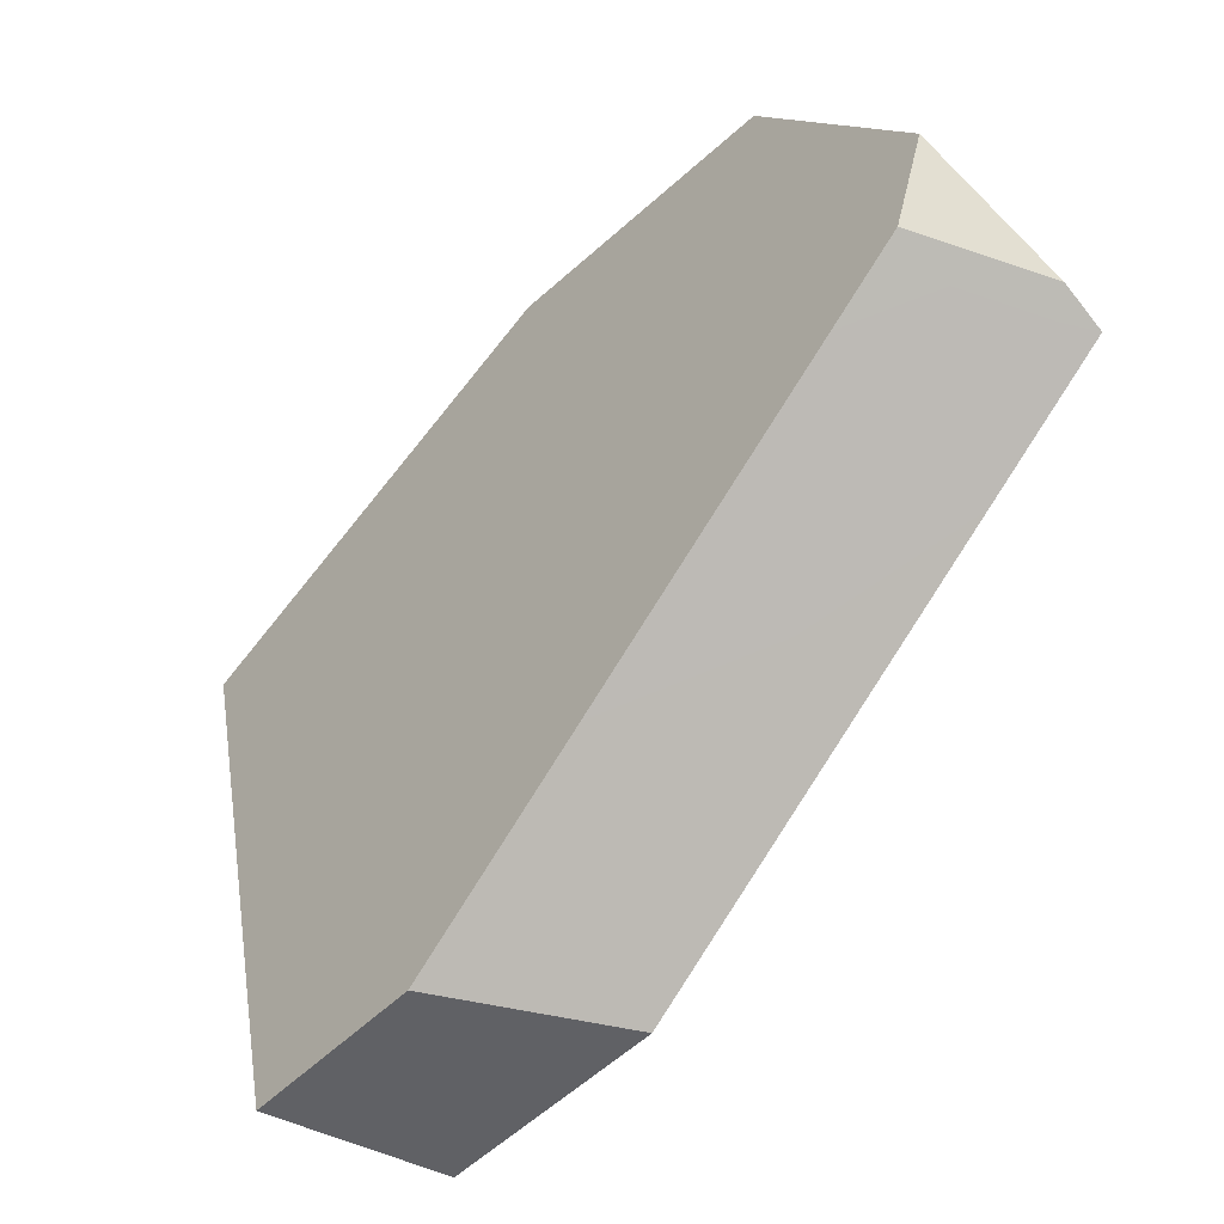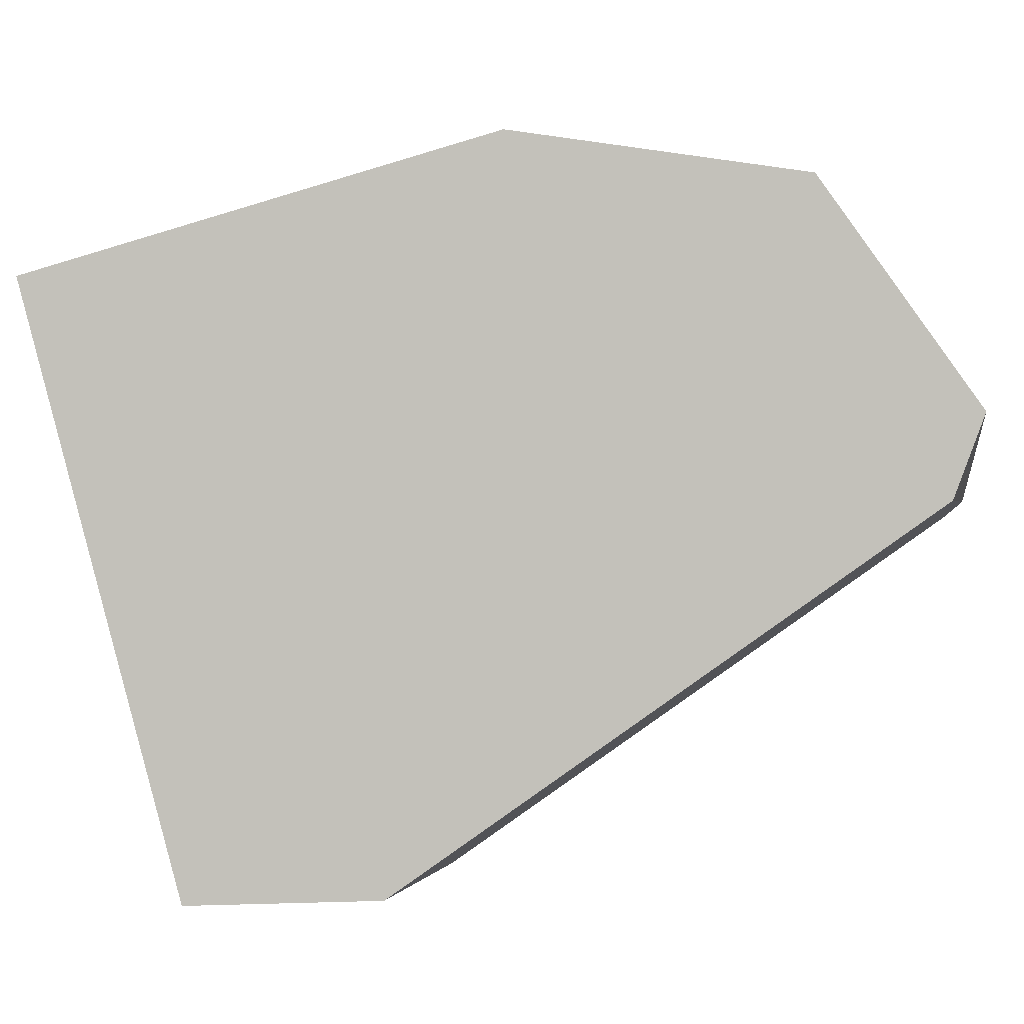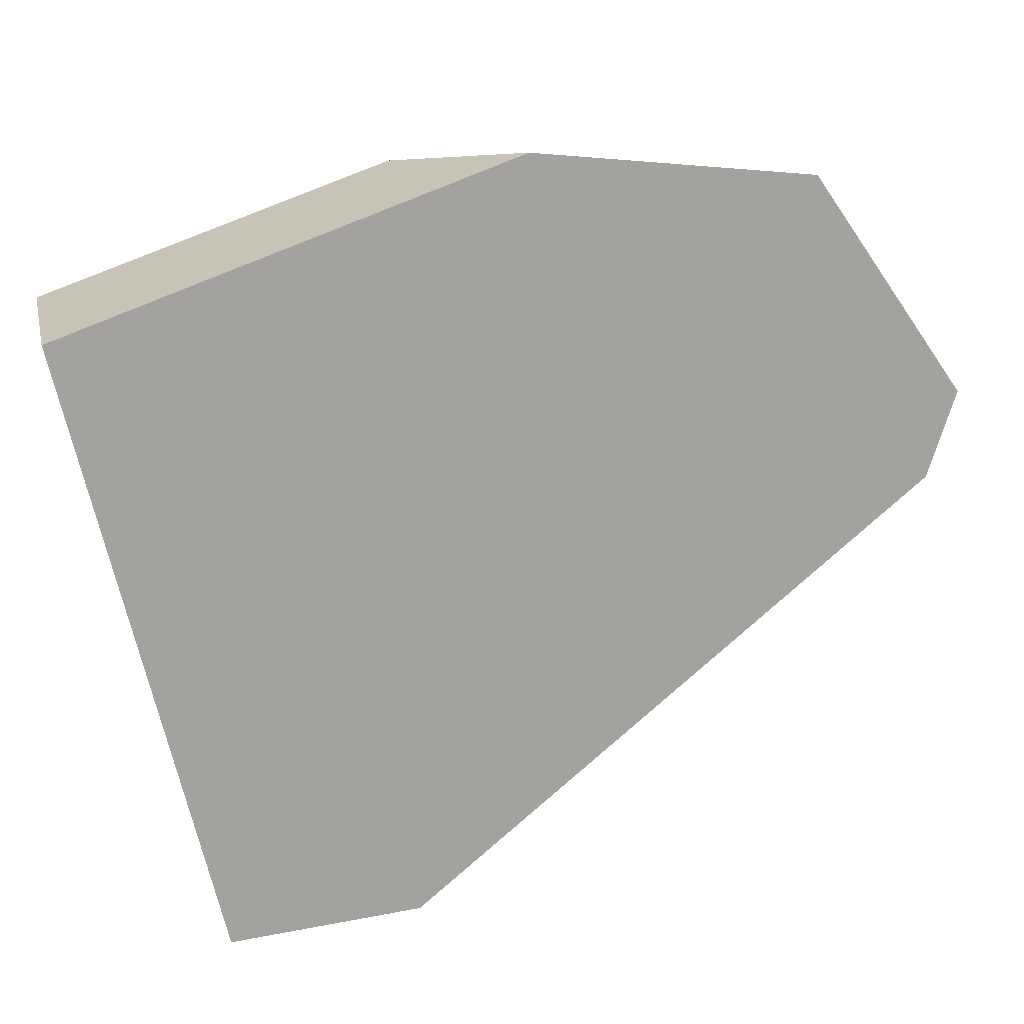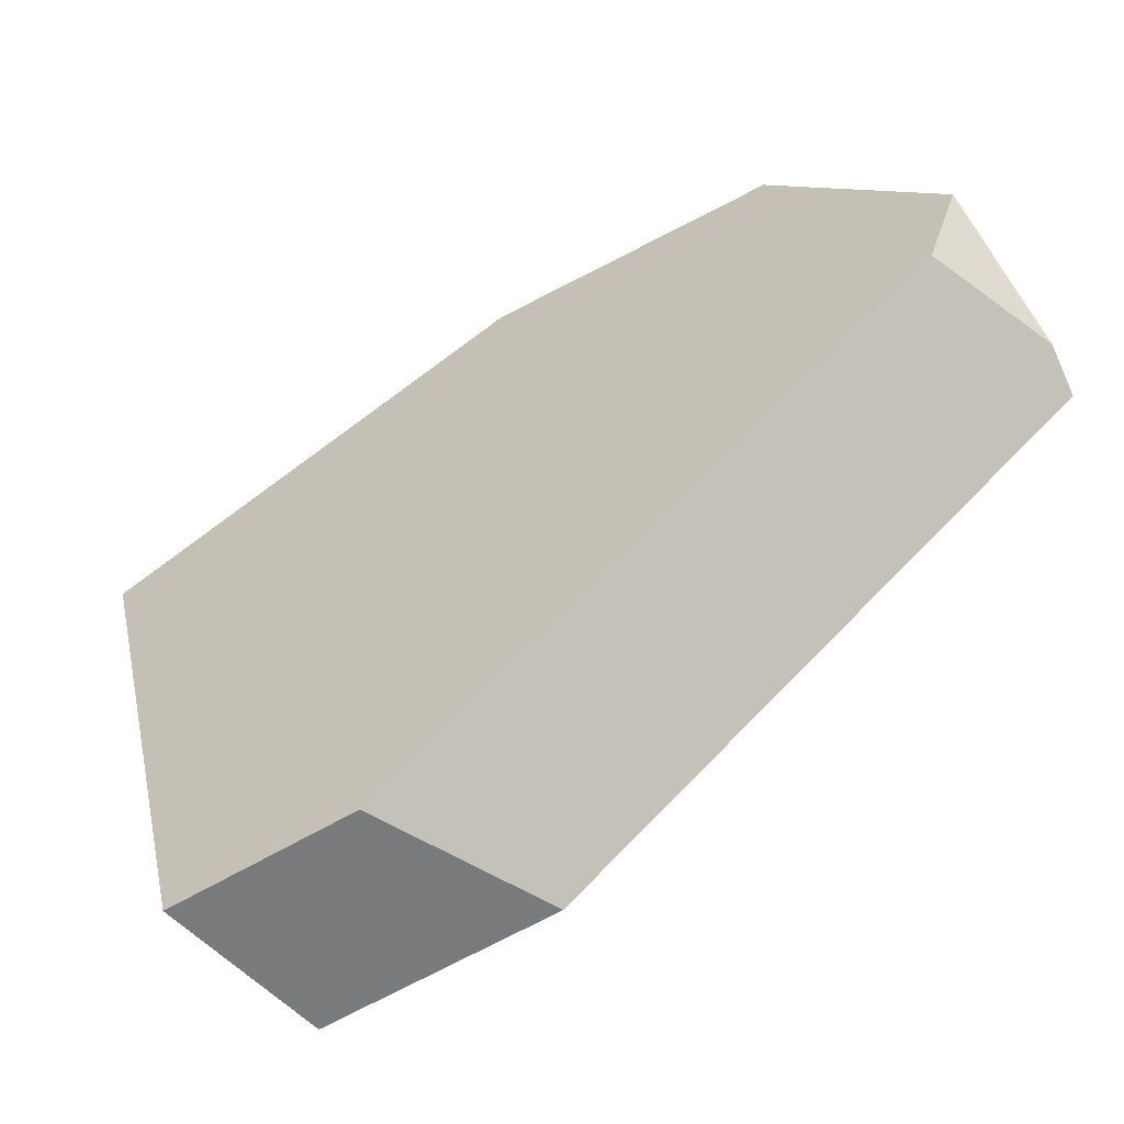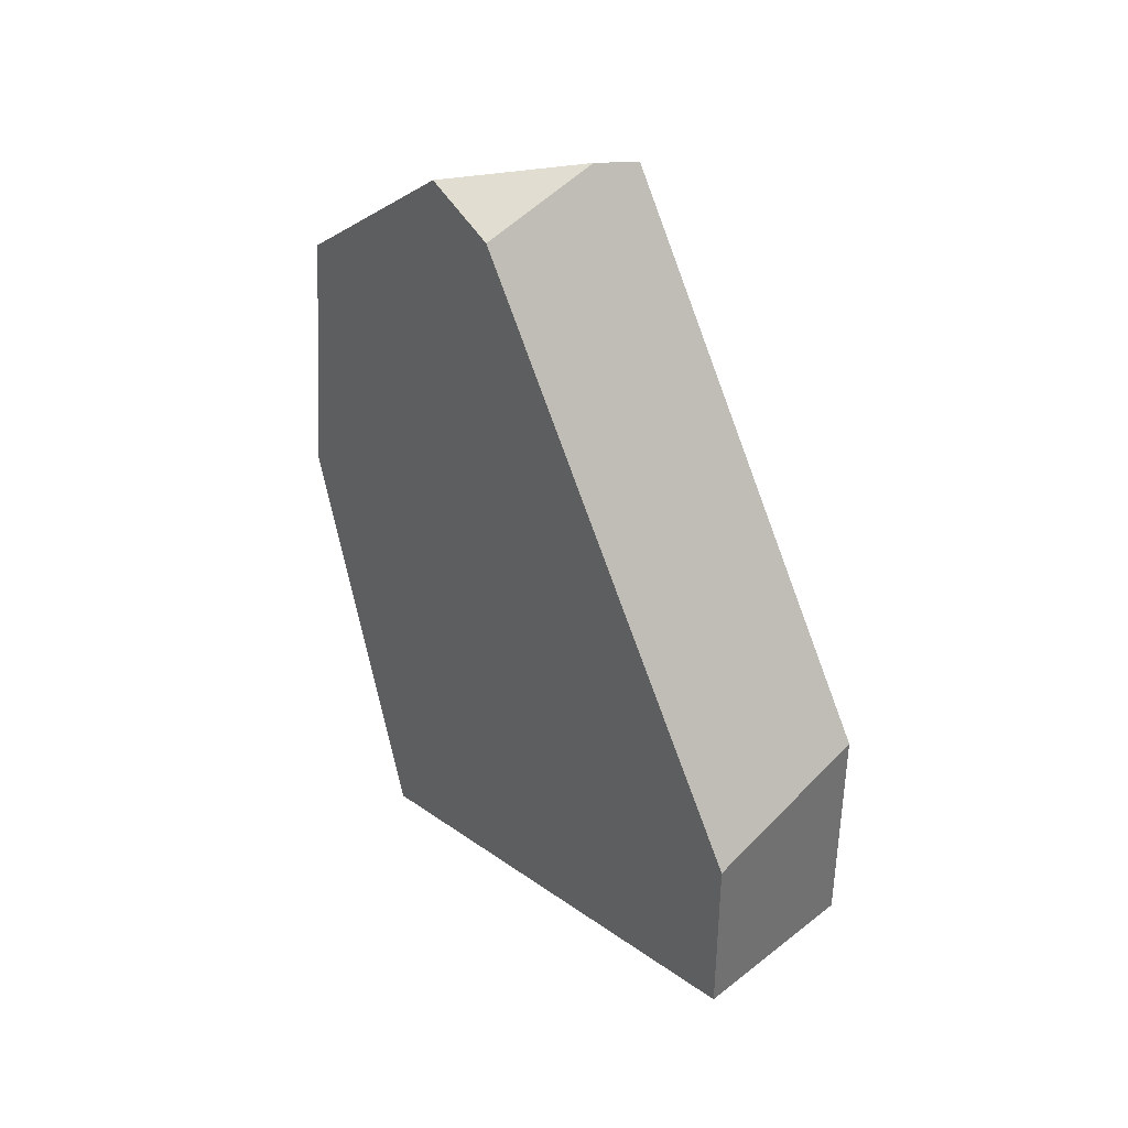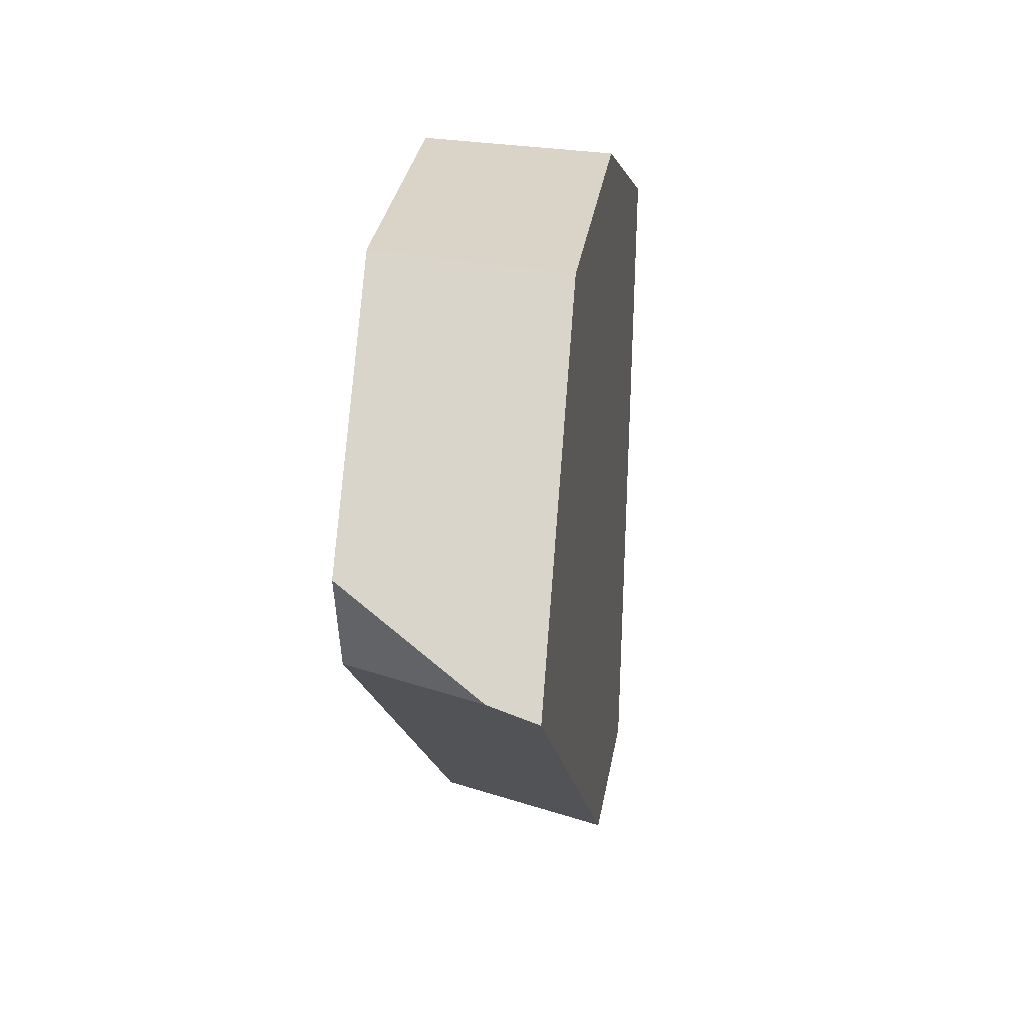
<metadata>
{"format":"obj","ext":"obj","renderer":"f3d","projection":"perspective","resolution":1024,"background":"white","views":[{"elev":-47.5,"azim":139.2,"up":"+Z"},{"elev":3.0,"azim":83.2,"up":"+Z"},{"elev":16.5,"azim":67.4,"up":"+Z"},{"elev":-58.0,"azim":122.2,"up":"+Z"},{"elev":37.6,"azim":141.8,"up":"+Y"},{"elev":19.7,"azim":-172.5,"up":"+Z"}]}
</metadata>
<code>
o Wall_4-6_cell.025
g Wall_4-6_cell.025
v -0.001265 0.01218 -0.0008524
v 0.002435 0.01074 -0.0006311
v 0.002435 0.01169 0.001911
v -0.002565 -0.01462 0.005848
v 0.002435 -0.01554 0.005622
v 0.002435 -0.01121 -0.01178
v -0.002565 -0.01024 -0.01178
v -0.002565 -0.005582 0.008657
v -0.002565 -0.003216 -0.01178
v -0.002565 -0.004441 0.00901
v -0.002565 0.005112 0.00783
v -0.002565 0.01042 -0.002478
v -0.002565 0.01194 -0.001266
v -0.002565 0.01202 -0.001384
v 0.002435 0.006634 0.008655
v 0.002435 -0.01472 0.005877
v 0.002435 -0.005016 -0.01139
v 0.002435 -0.005591 -0.01178
v 0.002435 -0.002218 0.009752
f 3 2 1
f 8 10 9
f 11 13 12
f 13 14 12
f 5 16 8
f 4 5 8
f 18 9 17
f 1 14 13
f 13 3 1
f 3 3 1
f 16 5 6
f 18 17 19
f 2 3 15
f 2 3 3
f 12 1 2
f 12 14 1
f 16 19 10
f 8 16 10
f 6 5 4
f 4 7 6
f 7 4 8
f 8 9 7
f 9 10 11
f 11 12 9
f 13 11 15
f 15 3 13
f 17 9 12
f 12 2 17
f 18 19 16
f 16 6 18
f 19 17 2
f 2 15 19
f 11 10 19
f 19 15 11
f 6 7 9
f 9 18 6

</code>
